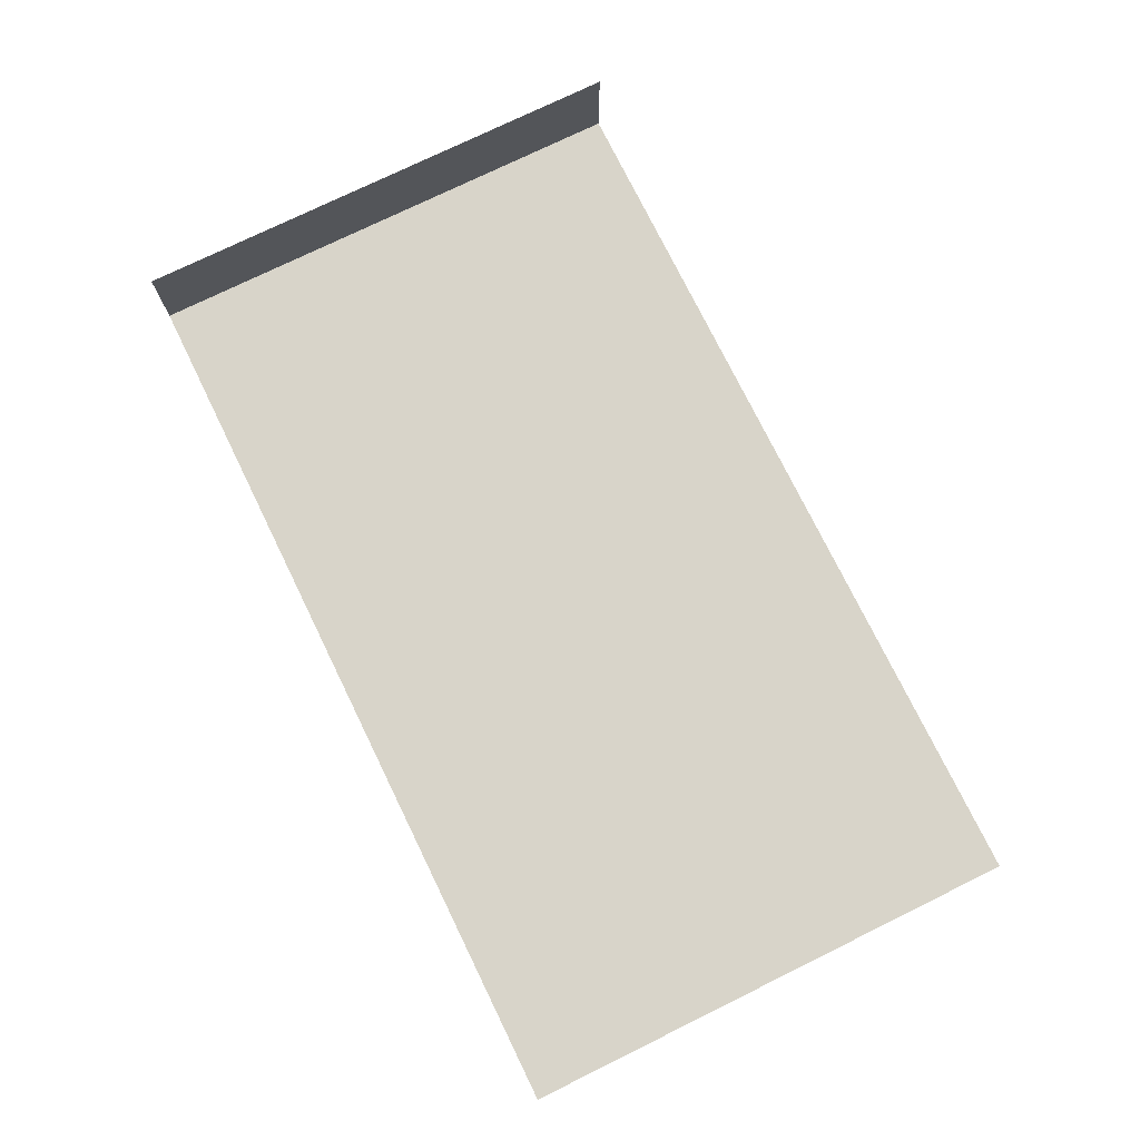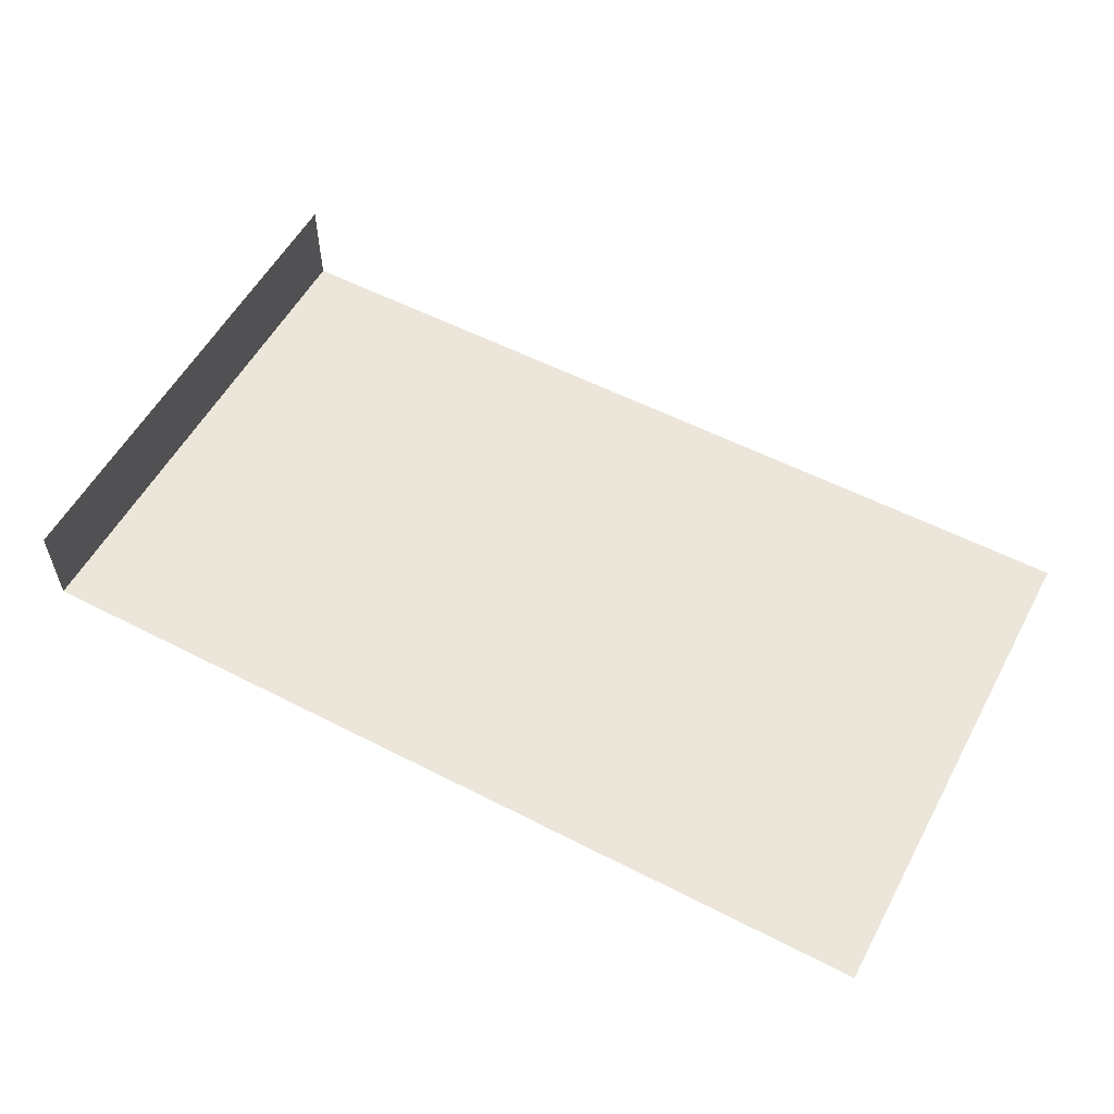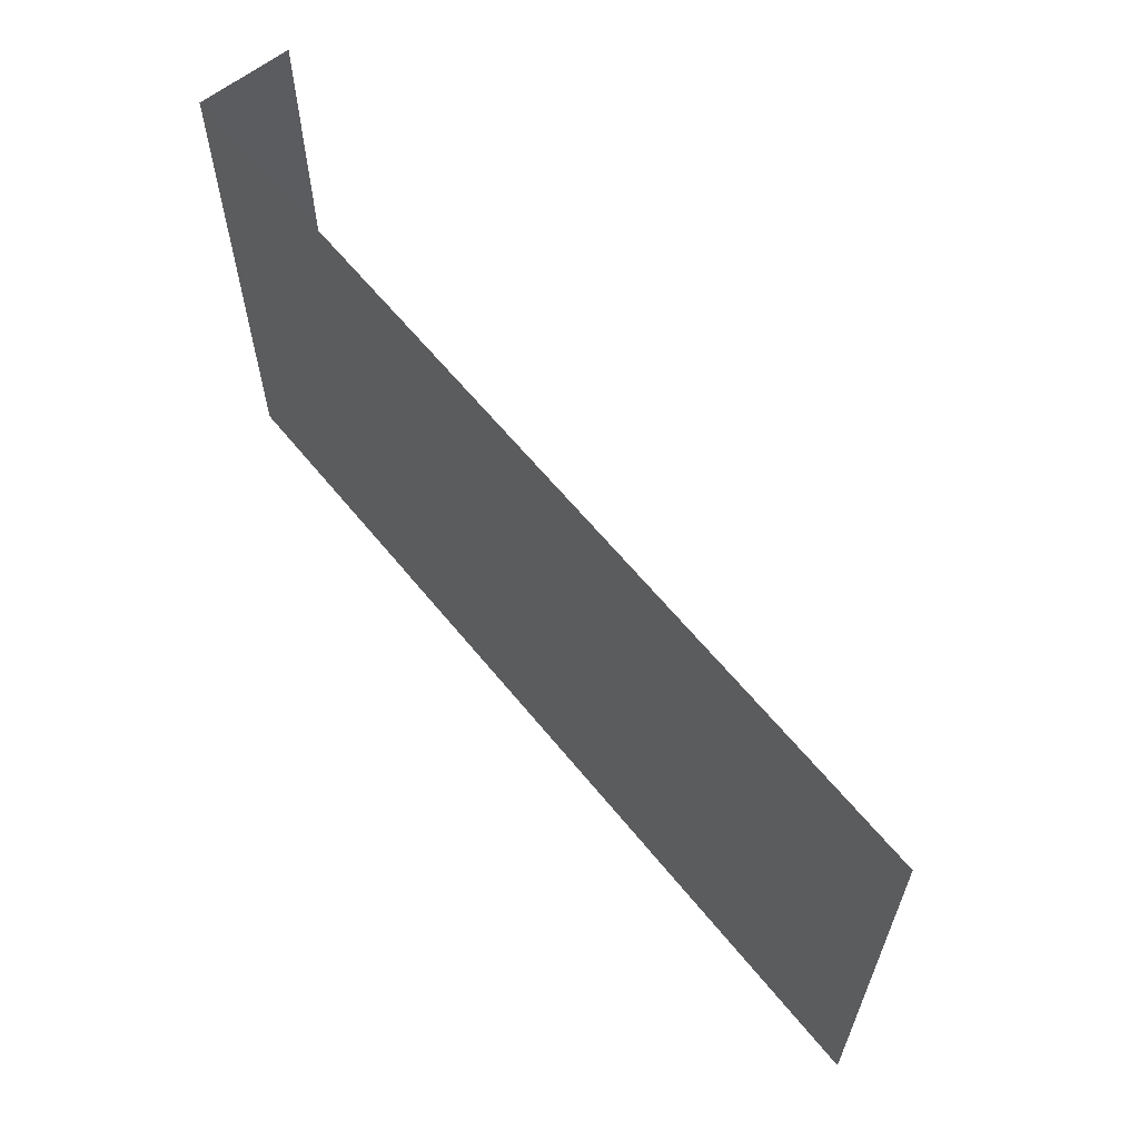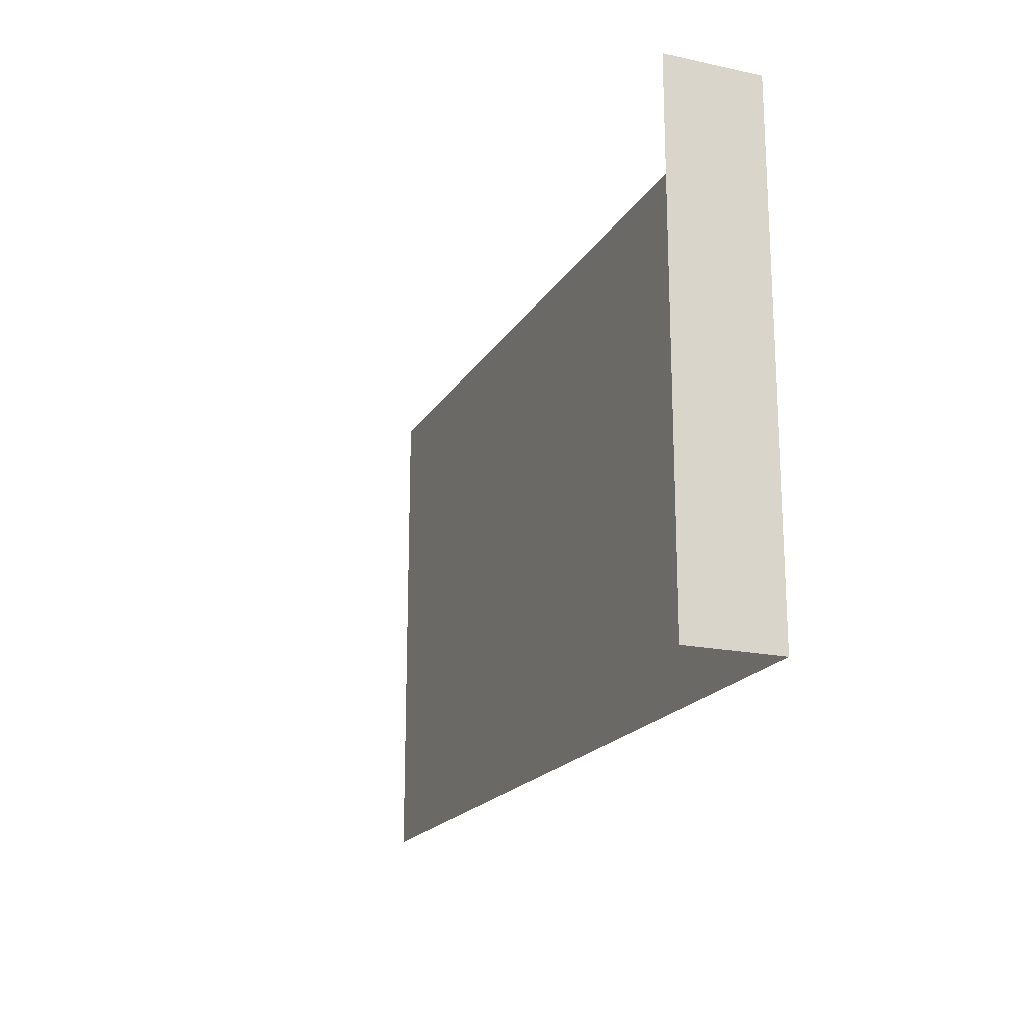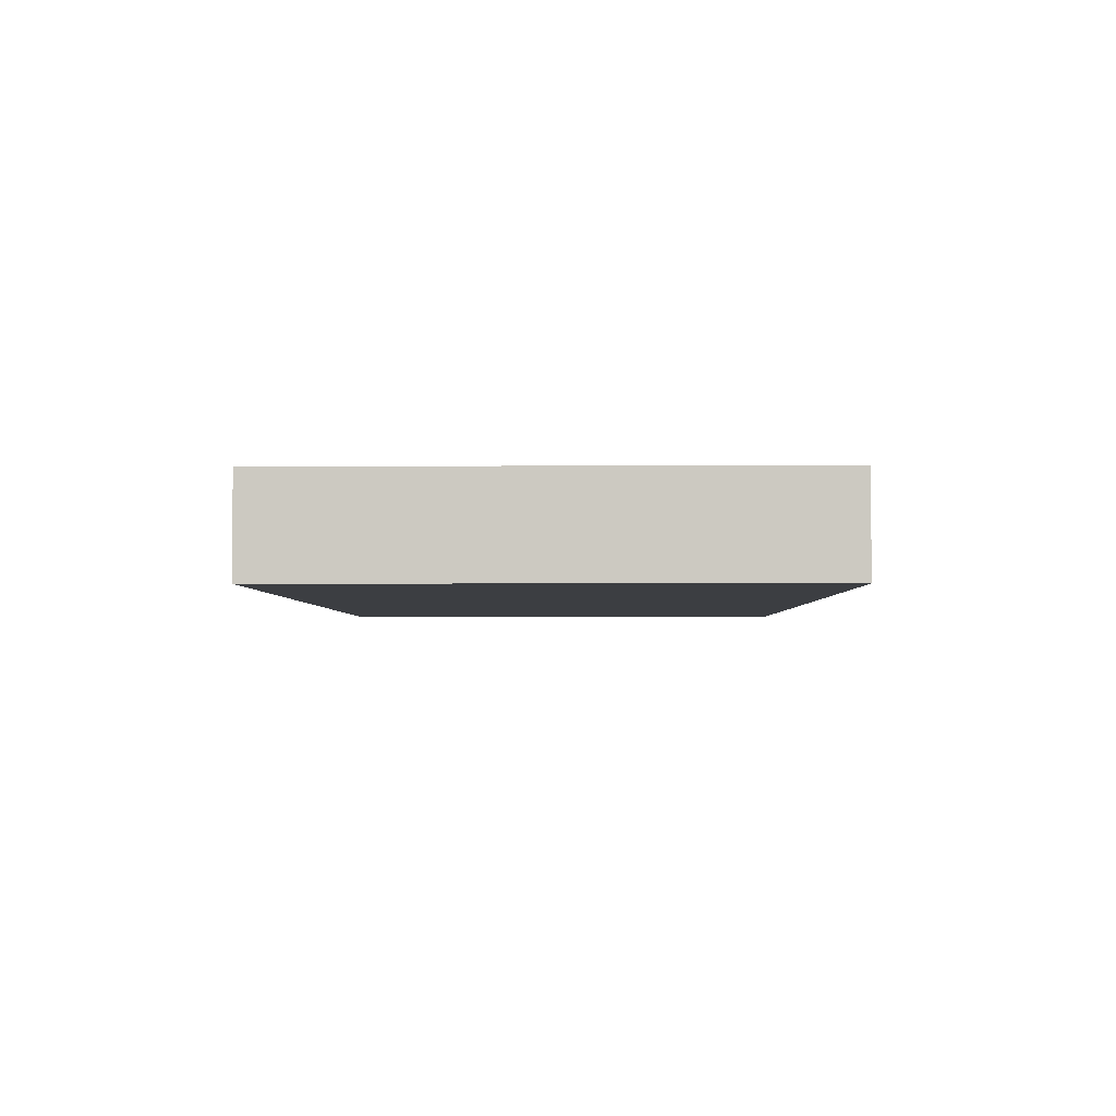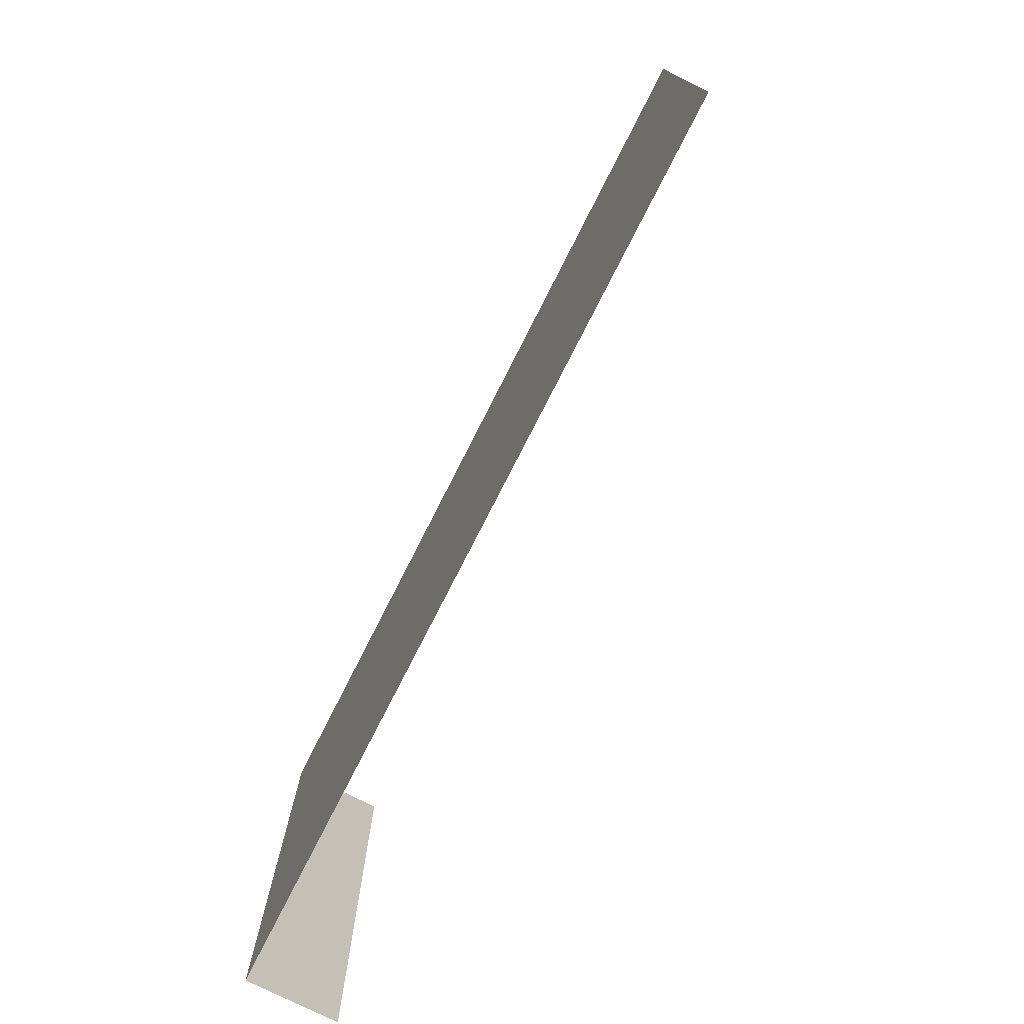
<metadata>
{"format":"obj","ext":"obj","renderer":"f3d","projection":"perspective","resolution":1024,"background":"white","views":[{"elev":75.7,"azim":63.9,"up":"+Y"},{"elev":56.0,"azim":28.3,"up":"+Y"},{"elev":62.0,"azim":51.1,"up":"+Z"},{"elev":-19.0,"azim":-112.1,"up":"+Z"},{"elev":-3.4,"azim":-89.3,"up":"+Y"},{"elev":-75.5,"azim":63.1,"up":"+Z"}]}
</metadata>
<code>
v -8.798 -0.03105 13.58
v 8.79 -0.03105 13.58
v -8.798 1.812 13.58
v -8.798 -0.03105 3.601
v -8.798 1.812 3.601
v 8.79 -0.03105 3.601
f 4 1 3 5
f 4 6 2 1

</code>
